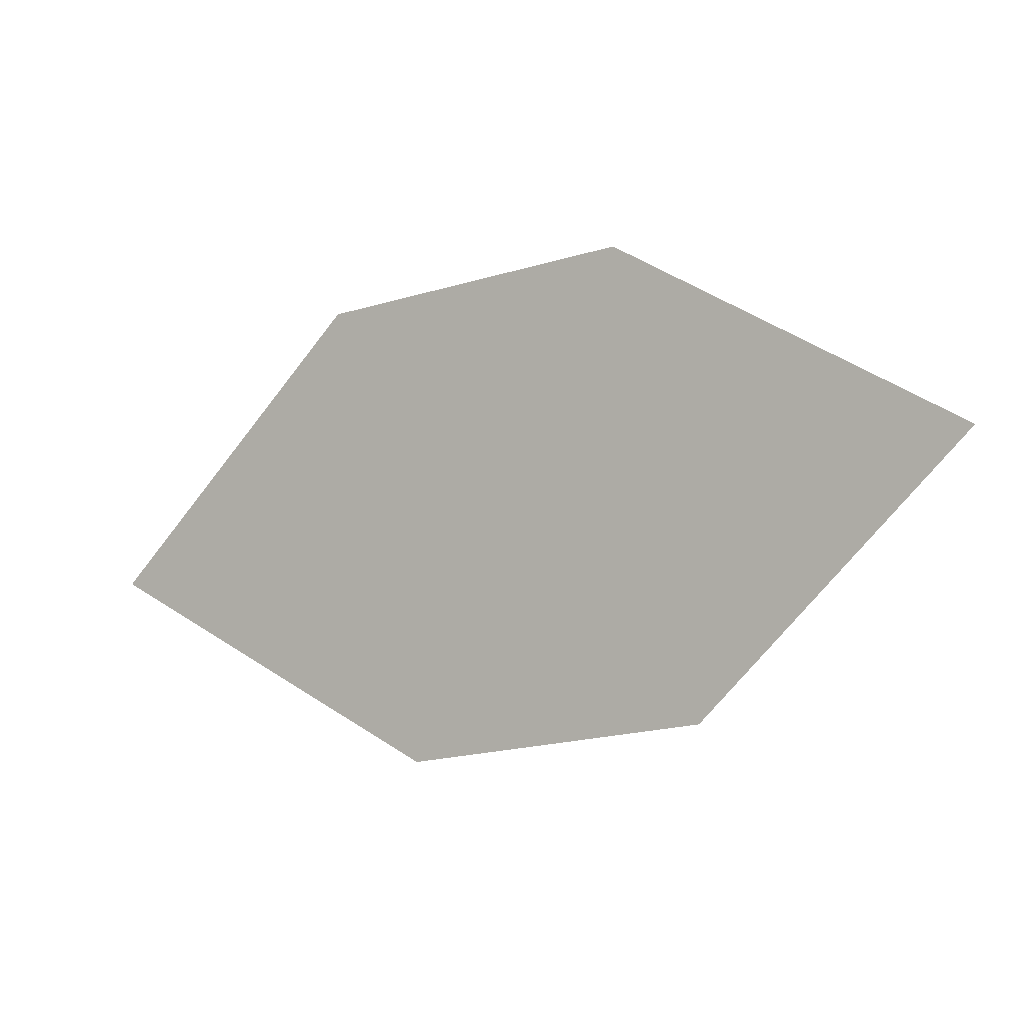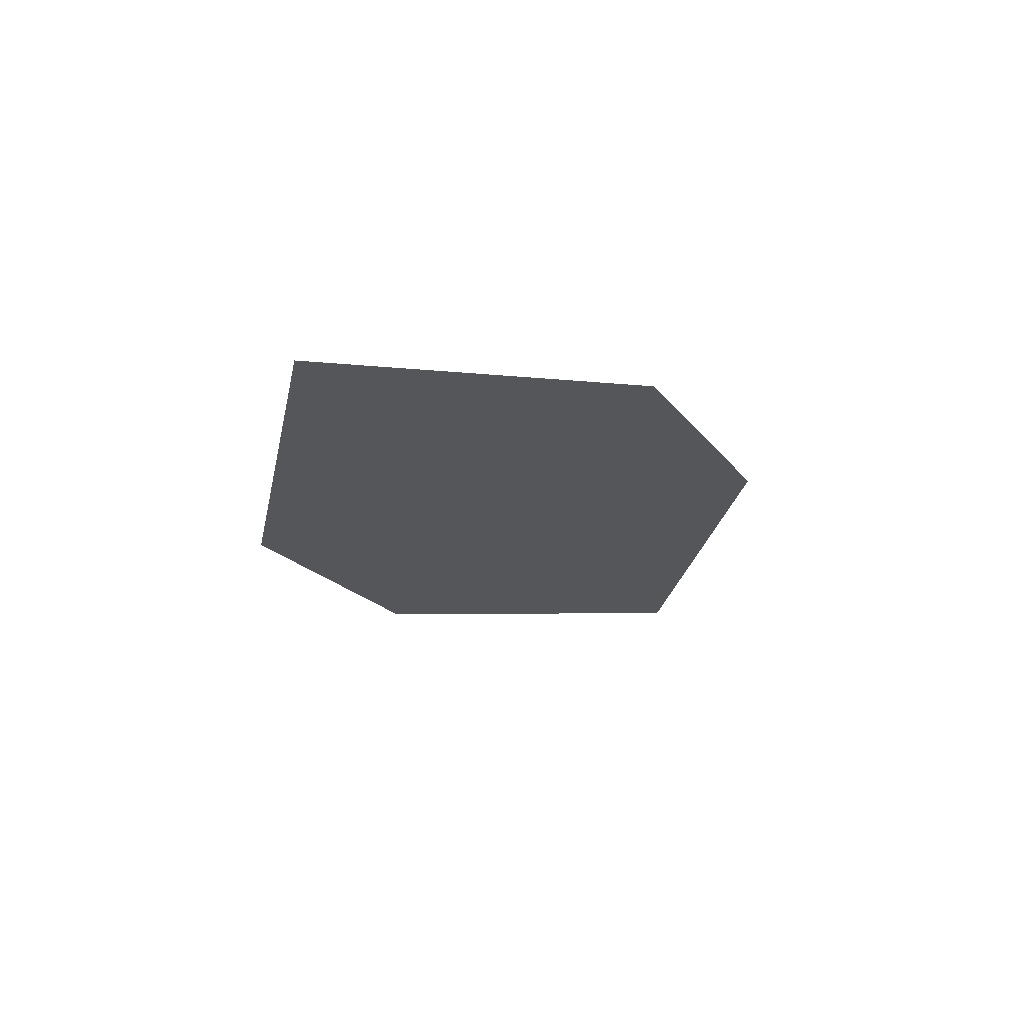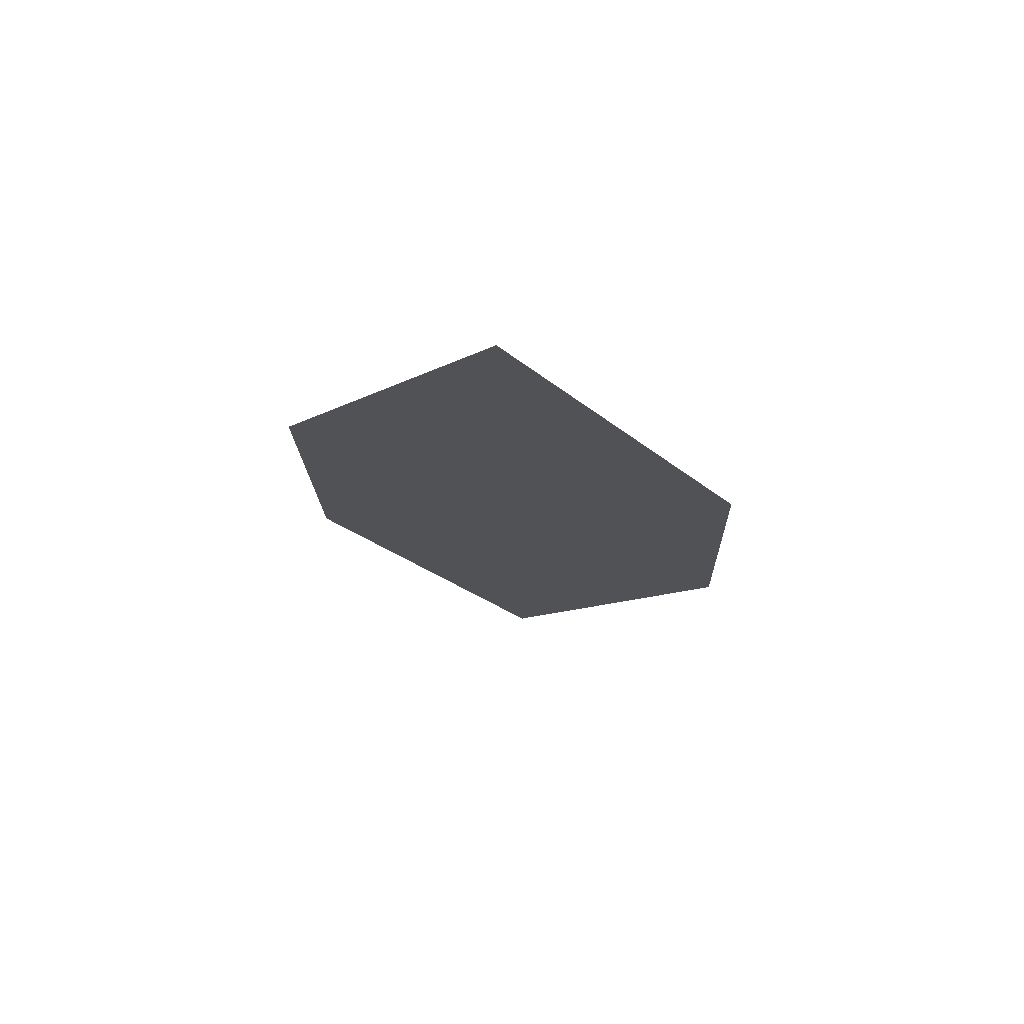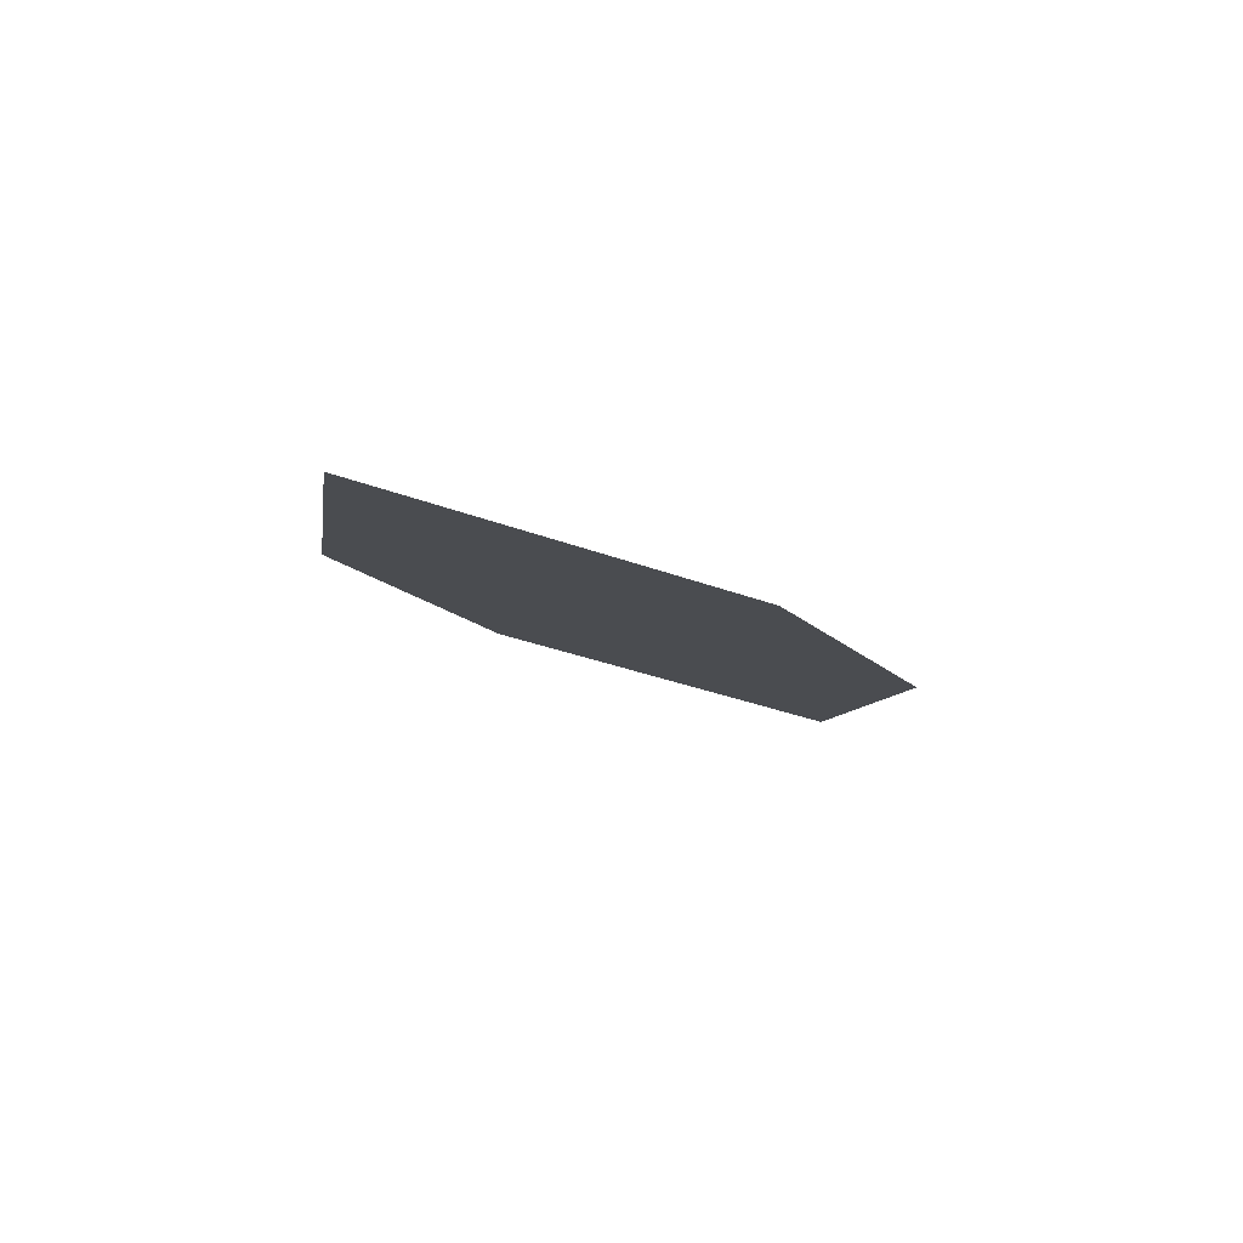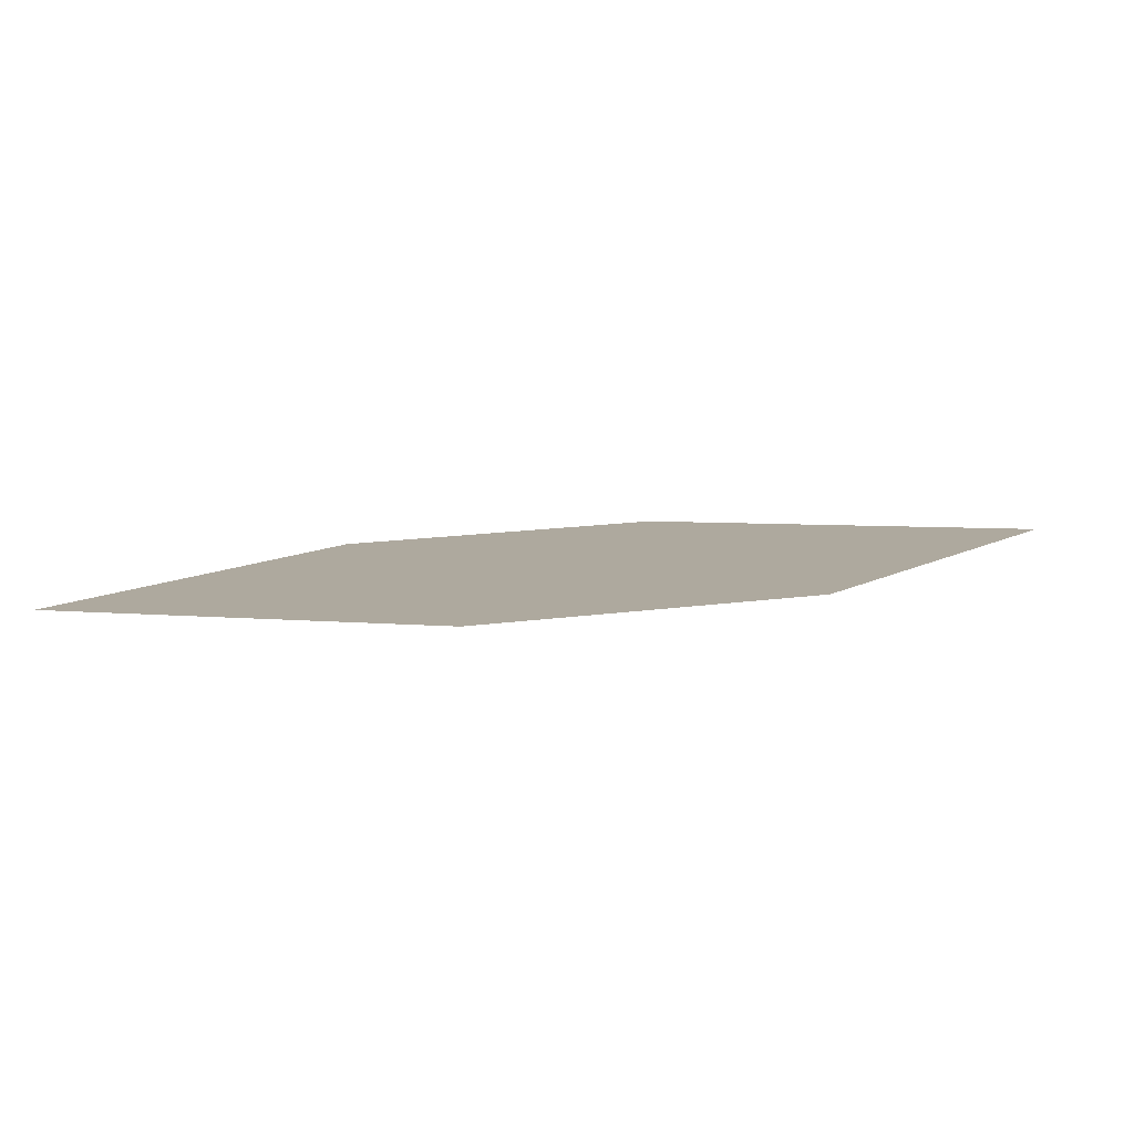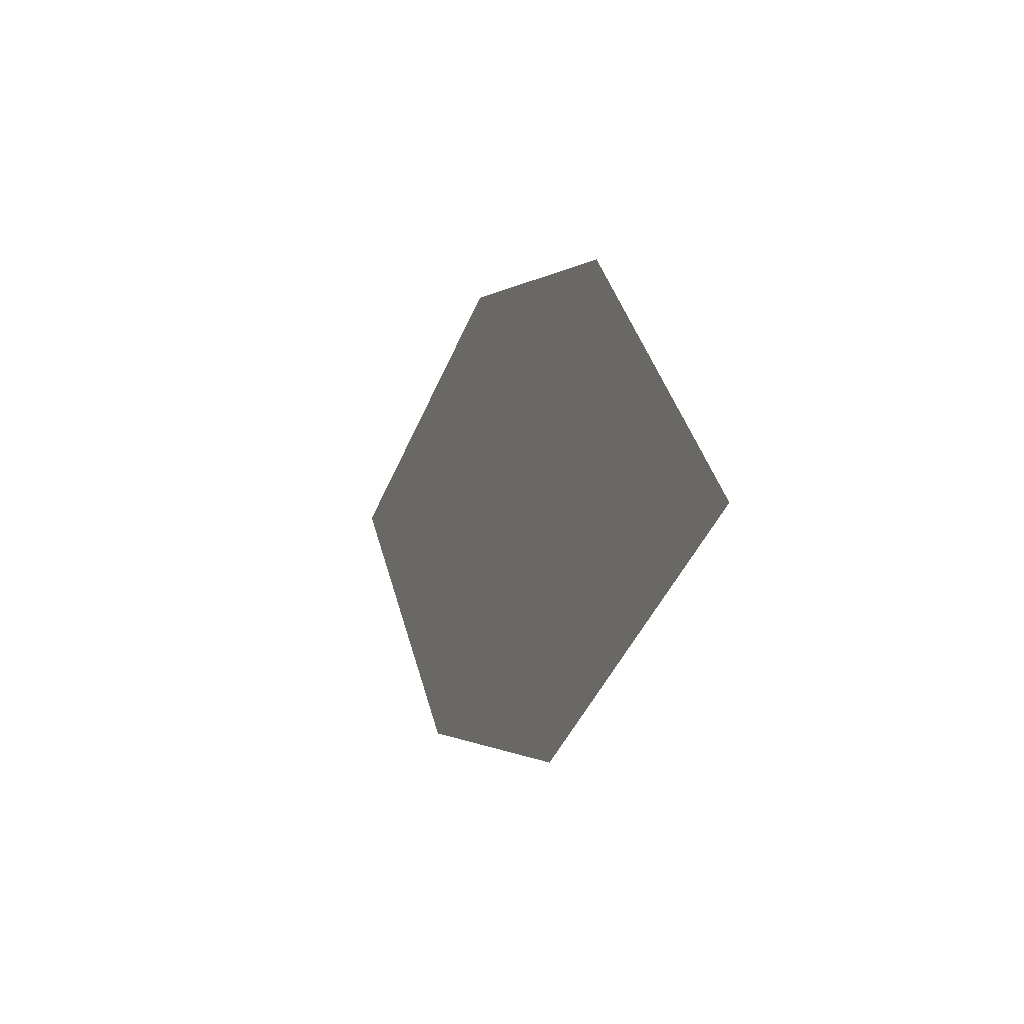
<metadata>
{"format":"obj","ext":"obj","renderer":"f3d","projection":"perspective","resolution":1024,"background":"white","views":[{"elev":16.5,"azim":-152.8,"up":"+Y"},{"elev":-24.0,"azim":98.2,"up":"+Z"},{"elev":-13.2,"azim":-104.8,"up":"+Z"},{"elev":-10.0,"azim":-78.3,"up":"+Z"},{"elev":-68.7,"azim":-176.5,"up":"+Y"},{"elev":16.7,"azim":-107.1,"up":"+Y"}]}
</metadata>
<code>
o leaves.063
v -0.2366 -0.1328 0.8656
v -0.2127 -0.1649 0.8581
v -0.1431 -0.1605 0.8572
v -0.1983 -0.1191 0.8674
v -0.1671 -0.1283 0.8646
v -0.1815 -0.1741 0.8554
f 1 2 6 3
f 1 3 5 4

</code>
